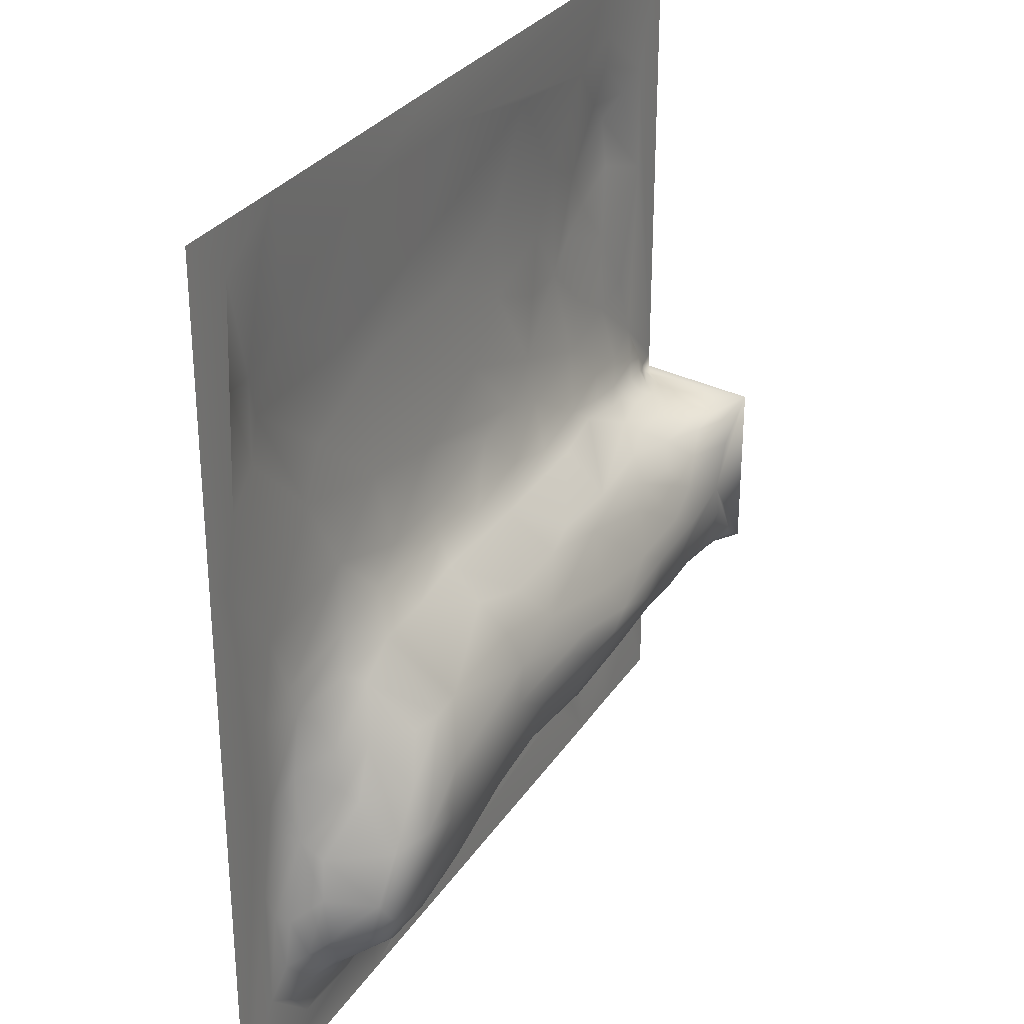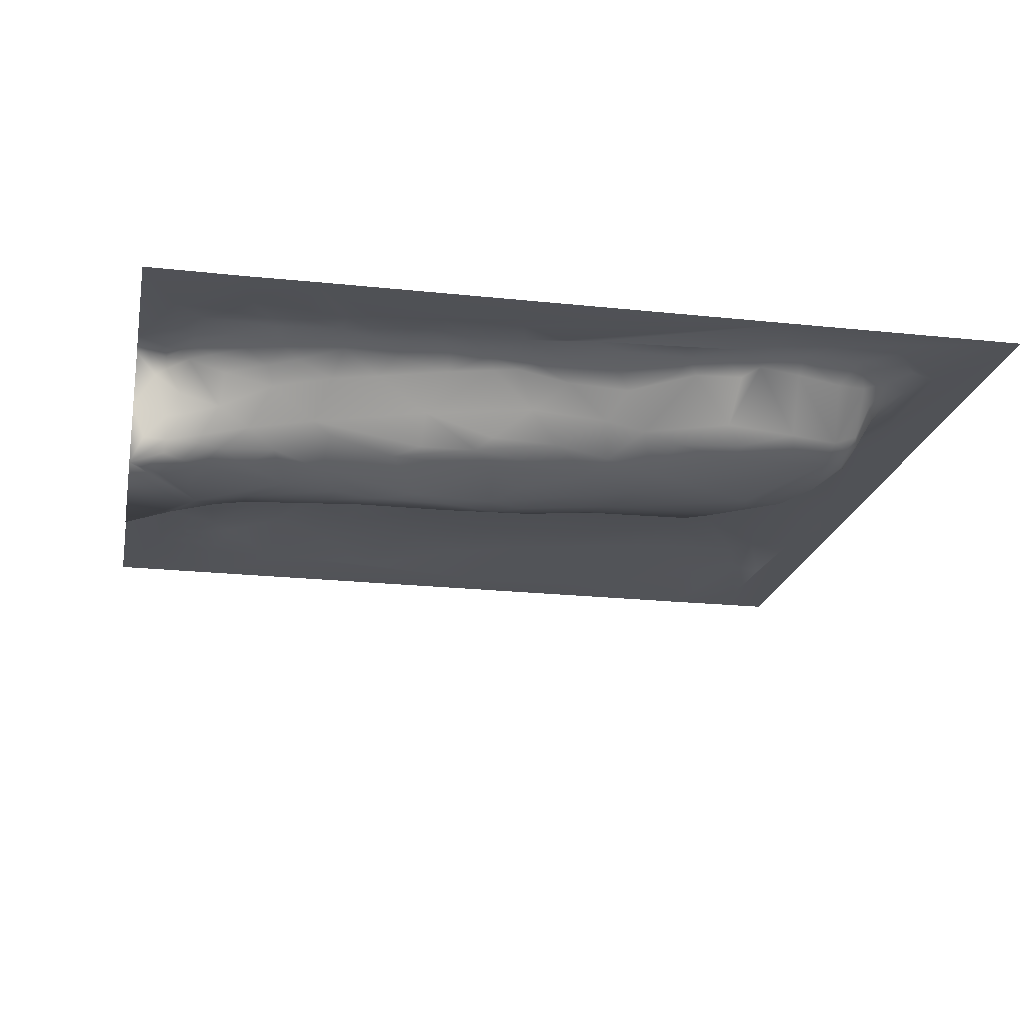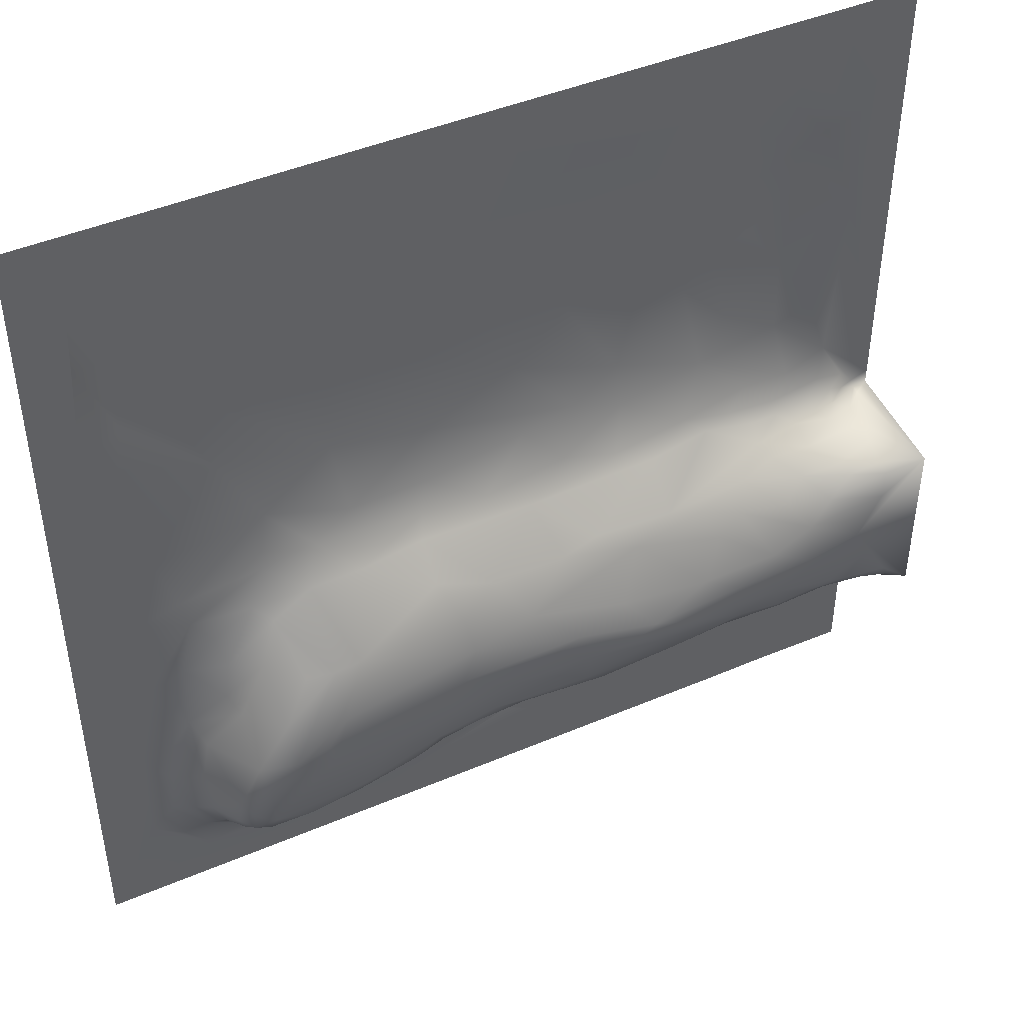
<metadata>
{"format":"obj","ext":"obj","renderer":"f3d","projection":"perspective","resolution":1024,"background":"white","views":[{"elev":29.6,"azim":-62.9,"up":"+Z"},{"elev":-20.6,"azim":168.9,"up":"+Y"},{"elev":45.2,"azim":-26.2,"up":"+Z"}]}
</metadata>
<code>
o grave_superlow_02.002
v 4.759 -0.3036 -5.099
v 5.155 -0.6785 -4.735
v 4.742 -1.882 -3.237
v 4.088 -1.332 -4.287
v 5.842 -1.688 -1.567
v 0.803 -1.26 -1.103
v 6.84 -1.813 -1.24
v 5.91 -1.836 -1.841
v -2.979 -0.2925 -5.834
v 5.501 -1.289 -4.267
v -4.962 -1.372 -3.535
v 5.031 -1.575 -4.024
v 6.34 -1.345 -1.048
v 6.033 -0.9856 -4.4
v 4.692 0.02284 -6.021
v 4.331 -1.131 -0.9602
v 3.384 -1.33 -1.118
v 6.266 -1.821 -3.633
v 6.315 -1.541 -4.005
v 7.135 -1.915 -3.829
v 6.961 -1.994 -3.536
v 6.932 -1.741 -3.927
v 6.601 -1.798 -3.784
v 2.476 0.001558 -6.525
v 7.293 -1.531 -4.082
v 4.117 0.01516 -5.787
v 3.621 0.002674 -6.415
v 0.04095 -1.616 -1.866
v 3.593 0.01951 -5.9
v 4.714 0.002847 -6.426
v 0.3798 -1.856 -2.743
v 4.05 0.04258 -6.2
v 6.055 -1.392 -1.101
v 6.255 -1.583 -1.228
v 4.945 -1.7 -3.819
v 4.843 -8e-06 -5.768
v 1.779 -1.983 -3.045
v 5.197 0.01372 -5.673
v -3.446 -1.663 -2.698
v 4.752 -0.001201 -7.5
v 2.273 -1.957 -2.81
v -1.436 -1.067 -4.894
v 5.701 0.003955 -6.594
v -4.708 -0.3766 -6.014
v 6.359 -0.8896 -0.8612
v 5.409 -1.806 -1.961
v 5.265 -0.3934 -4.973
v 5.049 -0.1592 -5.29
v 7.5 -2e-06 -7.504
v 5.855 -0.045 -5.437
v 5.321 0.05587 -5.899
v 6.543 -0.0358 -5.174
v 6.843 -1.237 -0.969
v 3.442 -0.03777 -5.596
v 6.919 0.001955 -6.254
v -5.153 -1.379 -4.67
v 6.004 0.04469 -6.054
v 5.45 -1.297 -1.156
v 6.822 0.001252 -5.315
v -1.58 -1.678 -3.479
v 1.018 -1.907 -3.115
v -5.952 0.02516 -2.201
v -0.5766 -1.734 -3.242
v 5.906 -1.837 -3.523
v 6.909 -1.529 -4.038
v 5.966 -1.586 -3.951
v 6.632 -1.107 -4.224
v 6.929 -1.151 -4.17
v 7.5 -0.9537 -4.103
v -5.721 -0.1245 -3.195
v 1.431 -1.178 -0.9691
v -5.342 -1.094 -5.006
v 6.967 -0.3331 -4.354
v 7.158 -0.4135 -4.236
v -6.233 0.05891 -2.285
v 7.023 -0.05383 -4.684
v 4.149 -1.433 -1.382
v -0.4908 -1.241 -1.149
v 7.5 0.001191 -4.871
v 4.894 -0.4341 -0.3918
v 5.72 -0.07696 0.1515
v -6.763 0.00302 -2.083
v 4.87 -0.708 -0.6319
v 5.014 -0.9474 -0.83
v 5.404 -0.3608 -0.4585
v 5.732 -0.5447 -0.6573
v -5.127 -0.1809 -1.347
v 6.825 -1.644 -1.11
v 6.142 -0.4364 -0.6254
v 6.349 -0.5964 -0.7485
v -7.502 0.001351 2.363
v 5.649 -0.3392 -0.452
v -6.803 0.004808 3.134
v 6.102 -0.2566 -0.4141
v -5.663 -0.05405 -1.99
v 5.386 -0.2397 -0.2264
v 2.827 -1.236 -0.9854
v 6.371 -0.1227 -0.1936
v 6.708 -1.962 -1.625
v 6.63 -0.1866 -0.4867
v 6.889 -0.1258 -0.6099
v 7.211 -0.06188 -0.7733
v 6.562 -0.3649 -0.6677
v 6.88 -0.4796 -0.8108
v 6.912 -0.8597 -0.8798
v 7.222 -0.1762 -0.8146
v -3.469 -1.368 -1.785
v 7.495 -0.000776 -0.7927
v 7.184 -0.004039 -0.6444
v -3.7 -1.707 -3.548
v 6.577 -0.1132 -4.92
v 6.908 -0.04141 -0.3573
v 6.235 -0.2433 -4.885
v 2.47 -0.9525 -4.718
v -3.048 -1.412 -1.69
v 3.84 -1.925 -3.142
v 0.8423 -1.876 -2.527
v 1.715 -1.781 -2.194
v 3.113 -1.99 -3.092
v -5.311 -1.261 -4.345
v -4.821 -1.204 -5.351
v -4.377 -0.007592 -6.773
v -5.51 -0.8568 -4.713
v -4.018 -1.149 -5.427
v -3.942 -0.08474 -6.432
v -3.937 -0.2962 -6.115
v -5.211 -0.3541 -5.907
v -4.974 -0.08994 -6.429
v -0.6565 -1.576 -3.926
v -4.4 -1.4 -2.657
v -3.037 -1.446 -4.786
v 2.478 -1.416 -4.282
v -4.783 -1.434 -4.911
v -2.069 -1.26 -4.876
v -3.17 -1.291 -5.115
v -3.801 -1.692 -3.201
v -1.726 -1.535 -4.195
v 2.954 -1.559 -4.086
v 2.393 -1.938 -3.307
v 0.4993 -1.738 -3.492
v 6.477 -1.98 -2.978
v -2.778 -1.662 -3.847
v -4.493 -0.7052 -1.773
v -4.859 -1.541 -3.94
v -5.537 -0.4119 -3.592
v 5.497 -1.767 -3.667
v -4.4 -1.657 -3.39
v -3.934 -1.202 -1.871
v -4.441 -0.2634 -0.8274
v 0.6592 -0.1529 -5.434
v -0.1173 -0.162 -5.61
v -0.2535 -0.01071 -6.194
v 0.3045 0.002381 -6.107
v 1.347 -0.2565 -5.208
v 2.129 -0.3257 -5.154
v 2.188 -0.06902 -5.46
v -0.01339 -0.3985 -5.239
v -3.427 8.5e-05 -7.5
v -1.865 0.005723 -6.252
v -2.723 -0.09505 -5.975
v -2.829 0.003304 -6.333
v -3.382 -0.01155 -6.607
v 2.814 -0.559 -0.2816
v 4.634 -1.87 -2.254
v -7.071 0.001596 1.996
v -6.881 0.003555 0.5278
v -5.548 0.04237 -0.501
v -4.973 -0.7571 -2.729
v 5.373 -1.939 -2.64
v -4.172 -0.1205 -0.1548
v 3.683 -1.575 -1.642
v -3.993 0.02845 0.8849
v -3.264 -0.1858 0.115
v 6.273 -1.991 -2.371
v 3.303 -1.836 -2.331
v -2.765 0.08723 1.803
v 5.029 -1.513 -1.481
v 1.236 -1.244 -4.528
v 0.5877 -0.8042 -4.872
v 0.9195 -0.2329 -5.28
v 1.077 0.001006 -6.516
v -0.8494 -0.2564 -5.525
v 0.9249 0.02552 -5.939
v -0.7601 -0.9073 -4.88
v 1.13 -1.607 -3.995
v 3.103 -0.203 -5.299
v 1.518 -1.433 -4.355
v -0.7387 -0.06262 -6.004
v -2.868 -1.008 -5.347
v 0.05834 -1.255 -4.446
v -1.055 -0.4742 -5.289
v -1.857 -0.2258 -5.644
v 6.711 -0.7616 -4.315
v 3.361 -0.4498 -5.001
v 4.152 -0.5358 -4.94
v 2.415 0.06809 -5.951
v -2.194 -0.2475 -5.665
v 6.292 -1.423 -4.104
v 4.402 -1.153 -4.452
v 1.472 -0.09223 -5.433
v -2.002 -0.05656 -5.961
v -3.245 -0.1838 -6.085
v 1.954 0.04434 -5.844
v -0.1933 -0.332 -0.0318
v 5.989 -0.4922 -4.726
v 6.471 0.02952 -5.767
v 5.648 0.2242 4.778
v 2.695 0.1012 2.603
v -6.259 0.04579 -0.704
v -6.377 -0.01067 -4.265
v 7.5 0.000994 -0.5389
v -6.601 0.003017 -3.686
v 7.5 -1.999 -1.005
v 1.263 -0.3107 0.2041
v 5.261 0.2065 5.15
v 5.477 0.09944 5.81
v 7.5 -0.0026 7.467
v 0.4664 0.07229 2.22
v 5.31 -0.002198 7.478
v -7.501 0.001777 -7.5
v 5.734 -0.9499 -0.8722
v -3.125 0.003553 6.622
v 2.866 -0.0306 -5.59
v 5.646 -0.1921 -5.148
v 5.824 6e-06 -7.487
v 4.156 -1.74 -3.675
v 6.606 -0.2598 -4.651
v -3.488 -0.486 -0.592
v -5.6 -0.004852 -6.714
v 2.431 -0.09801 0.7766
v 2.221 -0.3778 -0.03245
v -5.68 0.04776 6.724
v -0.1292 0.002508 6.717
v 3.994 -0.1541 -5.363
v -5.661 -0.5486 -5.069
v -1.355 -0.2769 0.01773
v 0.5105 -0.5801 -0.3278
v -1.464 -0.5089 -0.3508
v 6.142 0.08289 5.121
v -6.599 -0.002744 -5.78
v -1.465 -1.042 -0.913
v -1.03 -1.628 -2.202
v -6.101 0.08428 4.974
v -6.238 -0.07315 -5.325
v 3.001 0.03348 -5.977
v -6.046 0.02423 -2.928
v -5.233 -1.033 -5.303
v -5.895 -0.2845 -5.24
v -6.122 -0.1197 -4.489
v -5.684 -0.4657 -4.27
v 6.758 0.006619 3.543
v -6.067 -0.06165 -6.116
v 6.99 -0.1602 -4.458
v -1.223 -0.0917 0.5338
v 7.296 -0.008026 -4.273
v -7.502 -5e-05 7.5
v -2.609 -0.5591 -0.4851
v -6.615 0.001907 6.711
v -5.426 -0.5252 -5.57
v 6.737 0.004286 5.382
v -4.701 0.1206 2.227
v -6.078 0.1248 3.567
v 0.6036 -0.08 0.8477
v -6.685 0.01461 5.039
v 1.457 0.1211 3.082
v -1.102 0.07339 1.493
v 1.512 0.1746 4.592
v 6.144 0.03354 1.502
v -1.324 -1.708 -2.763
v -5.809 0.1873 4.225
v -0.1892 0.1645 3.934
v 6.412 0.006355 6.691
v 5.632 0.09566 6.311
v 2.865 0.1054 3.7
v -5.187 0.08846 5.625
v 4.831 0.1965 3.443
v -2.632 0.1736 3.749
v 5.749 0.1903 3.871
v -6.229 0.05454 2.821
v 4.471 0.06886 1.821
v 4.842 -0.1358 0.2317
v 5.486 0.12 2.591
v 3.97 -0.01569 1.041
v 2.194 0.01348 6.289
v -5.006 -0.3811 -1.862
v -4.164 -0.4965 -1.041
v 4.179 0.1601 3.102
v 2.125 -1.4 -1.337
v 3.942 -1.927 -2.704
v 3.682 0.1778 2.605
v -5.462 -0.02693 -0.9825
v -5.906 0.1168 0.5002
v 3.548 -0.2879 0.09125
v 3.96 -0.4108 -0.2109
v 6.493 0.002215 0.3852
v 4.48 -0.2998 -0.09601
v 5.486 0.09383 1.205
v 1.543 -0.06164 1.071
v 2.38 0.02961 1.559
v 4.316 0.003729 6.064
v -1.155 0.167 4.954
v -4.196 0.1999 2.999
v -3.637 0.1753 4.27
v 4.364 0.1679 4.228
v 0.1334 0.1413 5.348
v -5.366 -0.00517 7.5
v 3.432 0.09586 4.624
v -2.538 -0.08778 0.4838
v -0.8176 -0.001313 7.5
v -5.118 -0.4754 -2.463
v 7.5 0.003526 -4.193
v 7.5 -1.991 -3.998
v -5.103 -1.255 -5.149
v -5.69 -0.1818 -5.912
v -4.084 -1.327 -5.203
v -0.9044 -1.398 -4.32
v -1.145 -1.409 -1.612
f 28 6 288
f 94 98 100
f 224 47 113
f 47 48 1
f 47 224 48
f 12 4 226
f 4 12 199
f 222 233 301
f 8 99 174
f 246 212 75
f 307 267 284
f 13 45 53
f 10 14 2
f 199 10 2
f 163 231 293
f 301 277 303
f 10 12 66
f 222 309 233
f 146 12 35
f 12 146 66
f 12 10 199
f 195 199 2
f 205 47 2
f 66 146 18
f 198 14 10
f 33 34 58
f 198 67 14
f 20 23 21
f 21 312 20
f 19 22 65
f 22 312 65
f 23 20 22
f 21 141 174
f 66 19 198
f 22 20 312
f 92 86 85
f 43 40 30
f 5 177 58
f 40 32 30
f 261 302 176
f 30 32 15
f 40 158 27
f 40 27 32
f 26 29 54
f 309 222 306
f 116 119 289
f 139 119 226
f 32 27 29
f 34 88 7
f 105 53 45
f 105 45 104
f 34 33 13
f 284 267 305
f 29 26 32
f 15 32 26
f 301 303 222
f 198 19 65
f 58 84 221
f 36 26 48
f 274 265 267
f 36 15 26
f 41 289 119
f 275 222 303
f 303 277 302
f 26 54 234
f 176 218 266
f 37 41 119
f 226 35 12
f 7 99 5
f 55 43 57
f 15 51 43
f 288 17 171
f 43 30 15
f 36 48 38
f 36 51 15
f 2 14 205
f 38 51 36
f 305 233 284
f 47 205 113
f 267 271 305
f 103 104 90
f 48 224 50
f 31 117 61
f 1 195 2
f 38 48 50
f 77 46 164
f 50 111 52
f 50 224 111
f 265 218 271
f 50 206 38
f 57 43 51
f 51 38 206
f 300 219 273
f 37 117 41
f 301 233 305
f 53 88 13
f 221 13 33
f 221 45 13
f 271 218 277
f 5 58 34
f 52 59 206
f 50 52 206
f 51 206 57
f 34 13 88
f 34 7 5
f 55 59 79
f 55 79 49
f 261 262 270
f 300 273 216
f 270 303 302
f 55 206 59
f 300 304 307
f 5 99 8
f 73 193 74
f 198 65 67
f 307 274 267
f 66 198 10
f 66 18 23
f 103 90 89
f 18 141 21
f 19 66 23
f 118 117 28
f 65 68 67
f 6 28 78
f 16 58 177
f 312 21 174
f 68 65 25
f 74 193 68
f 68 193 67
f 118 288 175
f 61 140 63
f 25 69 68
f 25 65 312
f 67 193 14
f 57 206 55
f 69 74 68
f 76 255 79
f 311 74 69
f 255 311 79
f 69 25 312
f 47 1 2
f 300 215 304
f 209 166 292
f 285 310 95
f 255 76 253
f 149 285 87
f 227 111 113
f 312 174 213
f 81 98 96
f 5 8 46
f 255 253 73
f 74 255 73
f 97 163 294
f 79 52 76
f 7 213 99
f 146 64 18
f 52 79 59
f 52 111 76
f 167 209 292
f 73 227 193
f 227 113 205
f 74 311 255
f 173 228 170
f 177 77 16
f 96 281 81
f 310 168 70
f 169 46 174
f 300 307 284
f 104 45 90
f 80 85 83
f 58 16 84
f 80 296 96
f 83 85 86
f 164 46 169
f 98 81 295
f 95 291 87
f 171 17 77
f 213 88 53
f 96 85 80
f 88 213 7
f 295 109 112
f 173 170 172
f 118 28 288
f 213 105 106
f 46 8 174
f 212 220 82
f 92 89 86
f 89 92 94
f 112 109 101
f 92 96 94
f 163 293 294
f 170 167 172
f 89 90 86
f 45 221 90
f 291 149 87
f 221 86 90
f 221 83 86
f 98 94 96
f 238 237 78
f 221 84 83
f 85 96 92
f 111 253 76
f 6 237 71
f 141 18 64
f 112 98 295
f 37 61 117
f 100 89 94
f 21 23 18
f 100 103 89
f 102 103 101
f 104 103 102
f 105 104 106
f 227 73 253
f 138 139 226
f 108 102 109
f 101 109 102
f 253 111 227
f 102 106 104
f 101 103 100
f 102 108 106
f 108 109 211
f 98 112 100
f 112 101 100
f 213 106 108
f 109 295 211
f 33 58 221
f 31 61 63
f 116 289 169
f 71 288 6
f 242 28 117
f 97 71 163
f 226 116 3
f 3 116 169
f 139 37 119
f 117 118 41
f 41 118 175
f 237 6 78
f 37 139 61
f 22 19 23
f 5 46 177
f 164 175 171
f 46 77 177
f 41 175 289
f 174 99 213
f 226 119 116
f 175 164 289
f 275 303 270
f 310 285 143
f 285 149 286
f 149 291 170
f 164 169 289
f 292 261 172
f 167 291 209
f 171 175 288
f 288 97 17
f 53 105 213
f 170 291 167
f 261 270 302
f 153 181 158
f 152 153 158
f 159 188 152
f 159 201 188
f 152 161 159
f 201 159 161
f 197 192 201
f 160 197 201
f 160 201 161
f 9 197 160
f 160 202 9
f 180 200 150
f 150 151 157
f 308 173 172
f 183 152 151
f 165 91 93
f 153 183 181
f 153 152 183
f 24 158 181
f 200 183 150
f 203 181 183
f 156 200 155
f 279 261 292
f 279 262 261
f 203 200 156
f 87 285 95
f 228 286 149
f 203 156 196
f 200 203 183
f 107 286 228
f 223 196 156
f 186 156 155
f 203 196 24
f 294 293 296
f 17 16 77
f 143 148 130
f 148 286 107
f 242 115 317
f 242 39 115
f 242 269 39
f 39 269 110
f 130 148 107
f 115 107 228
f 107 147 130
f 174 3 169
f 3 174 141
f 147 136 110
f 130 147 11
f 147 39 136
f 176 302 277
f 107 115 39
f 136 39 110
f 11 120 145
f 141 64 3
f 266 308 176
f 168 130 11
f 144 11 147
f 308 266 254
f 138 185 139
f 138 187 185
f 185 129 140
f 61 139 185
f 178 190 187
f 150 157 180
f 288 71 97
f 120 144 56
f 60 129 137
f 134 131 137
f 316 129 190
f 134 137 42
f 315 131 135
f 60 63 129
f 137 129 316
f 129 63 140
f 63 269 31
f 129 185 187
f 120 56 72
f 110 133 144
f 269 60 110
f 31 269 117
f 250 145 120
f 128 125 122
f 127 44 128
f 72 247 259
f 229 240 252
f 229 122 220
f 125 44 126
f 125 162 122
f 202 161 162
f 121 315 124
f 127 259 247
f 202 162 125
f 121 44 127
f 235 123 72
f 229 128 122
f 285 286 143
f 72 56 313
f 9 202 189
f 182 201 192
f 201 182 188
f 155 154 114
f 152 188 151
f 72 313 247
f 42 189 134
f 184 42 316
f 184 157 191
f 179 184 190
f 114 178 187
f 182 157 151
f 157 179 180
f 114 187 132
f 107 39 147
f 194 114 195
f 203 24 181
f 75 212 82
f 237 231 163
f 314 252 244
f 195 234 194
f 190 129 187
f 114 194 155
f 200 180 154
f 307 304 290
f 121 124 126
f 197 191 192
f 123 250 120
f 313 56 133
f 130 168 143
f 316 42 137
f 231 237 214
f 114 199 195
f 117 269 242
f 121 127 247
f 91 166 82
f 315 133 131
f 176 172 261
f 250 123 235
f 123 120 72
f 199 138 4
f 210 246 70
f 290 283 299
f 234 48 26
f 196 245 24
f 269 63 60
f 168 11 145
f 297 282 268
f 310 143 168
f 176 277 218
f 184 179 157
f 161 152 158
f 191 42 184
f 143 286 148
f 27 245 29
f 240 210 244
f 171 77 164
f 170 228 149
f 193 227 14
f 131 142 137
f 178 114 179
f 209 75 82
f 189 197 9
f 133 315 121
f 138 132 187
f 160 161 202
f 97 16 17
f 91 165 166
f 27 158 24
f 249 70 250
f 234 1 48
f 3 146 35
f 184 316 190
f 244 248 314
f 62 75 291
f 250 248 249
f 307 290 274
f 42 197 189
f 133 56 144
f 138 199 132
f 29 245 223
f 172 167 292
f 83 294 80
f 224 113 111
f 150 183 151
f 192 191 182
f 172 176 308
f 24 245 27
f 140 61 185
f 120 11 144
f 64 146 3
f 225 55 49
f 189 124 135
f 249 248 244
f 165 279 292
f 166 165 292
f 43 225 40
f 244 252 240
f 244 210 249
f 82 220 91
f 133 110 142
f 245 196 223
f 194 186 155
f 248 250 235
f 249 210 70
f 225 43 55
f 246 75 62
f 142 60 137
f 154 179 114
f 154 155 200
f 110 60 142
f 95 70 62
f 226 3 35
f 191 157 182
f 299 218 265
f 147 110 144
f 145 70 168
f 212 246 210
f 188 182 151
f 250 70 145
f 131 133 142
f 179 190 178
f 291 95 62
f 29 223 54
f 226 4 138
f 247 313 121
f 134 189 135
f 44 125 128
f 121 126 44
f 234 54 186
f 156 186 223
f 194 234 186
f 132 199 114
f 42 191 197
f 125 126 202
f 158 162 161
f 235 72 259
f 121 313 133
f 126 124 202
f 135 131 134
f 122 162 158
f 154 180 179
f 205 14 227
f 243 270 262
f 214 263 298
f 237 163 71
f 212 240 220
f 54 223 186
f 91 256 93
f 229 252 128
f 258 93 256
f 211 260 217
f 93 258 264
f 265 208 299
f 260 216 273
f 279 165 93
f 305 271 301
f 267 265 271
f 232 243 258
f 260 272 217
f 217 272 219
f 251 239 260
f 260 239 216
f 239 207 215
f 238 257 236
f 308 254 236
f 243 232 275
f 314 248 259
f 277 301 271
f 264 262 93
f 254 204 236
f 298 218 299
f 237 238 204
f 127 314 259
f 264 243 262
f 238 236 204
f 314 128 252
f 211 251 260
f 238 78 241
f 240 229 220
f 195 1 234
f 16 83 84
f 62 70 246
f 173 308 236
f 240 212 210
f 241 257 238
f 295 268 251
f 80 294 296
f 258 256 306
f 274 208 265
f 214 237 204
f 230 231 214
f 298 299 230
f 16 97 83
f 230 299 283
f 82 166 209
f 231 230 293
f 128 314 127
f 248 235 259
f 280 283 290
f 257 228 173
f 214 204 263
f 189 202 124
f 291 75 209
f 298 263 266
f 280 297 283
f 295 81 297
f 281 296 293
f 122 158 220
f 96 296 281
f 260 273 272
f 266 263 254
f 81 283 297
f 257 173 236
f 228 257 115
f 83 97 294
f 95 310 70
f 315 135 124
f 272 273 219
f 93 262 279
f 264 258 243
f 251 211 295
f 304 215 207
f 295 297 268
f 280 282 297
f 282 287 276
f 278 276 207
f 251 282 278
f 207 251 278
f 243 275 270
f 282 280 287
f 81 281 283
f 232 306 275
f 208 290 299
f 207 239 251
f 233 219 300
f 282 276 278
f 232 258 306
f 306 222 275
f 304 207 276
f 284 233 300
f 276 287 304
f 282 251 268
f 287 290 304
f 215 300 216
f 219 233 309
f 218 298 266
f 230 283 293
f 287 280 290
f 274 290 208
f 263 204 254
f 298 230 214
f 257 241 115
f 317 78 28
f 317 241 78
f 317 115 241
f 317 28 242
f 239 215 216
f 281 293 283

</code>
